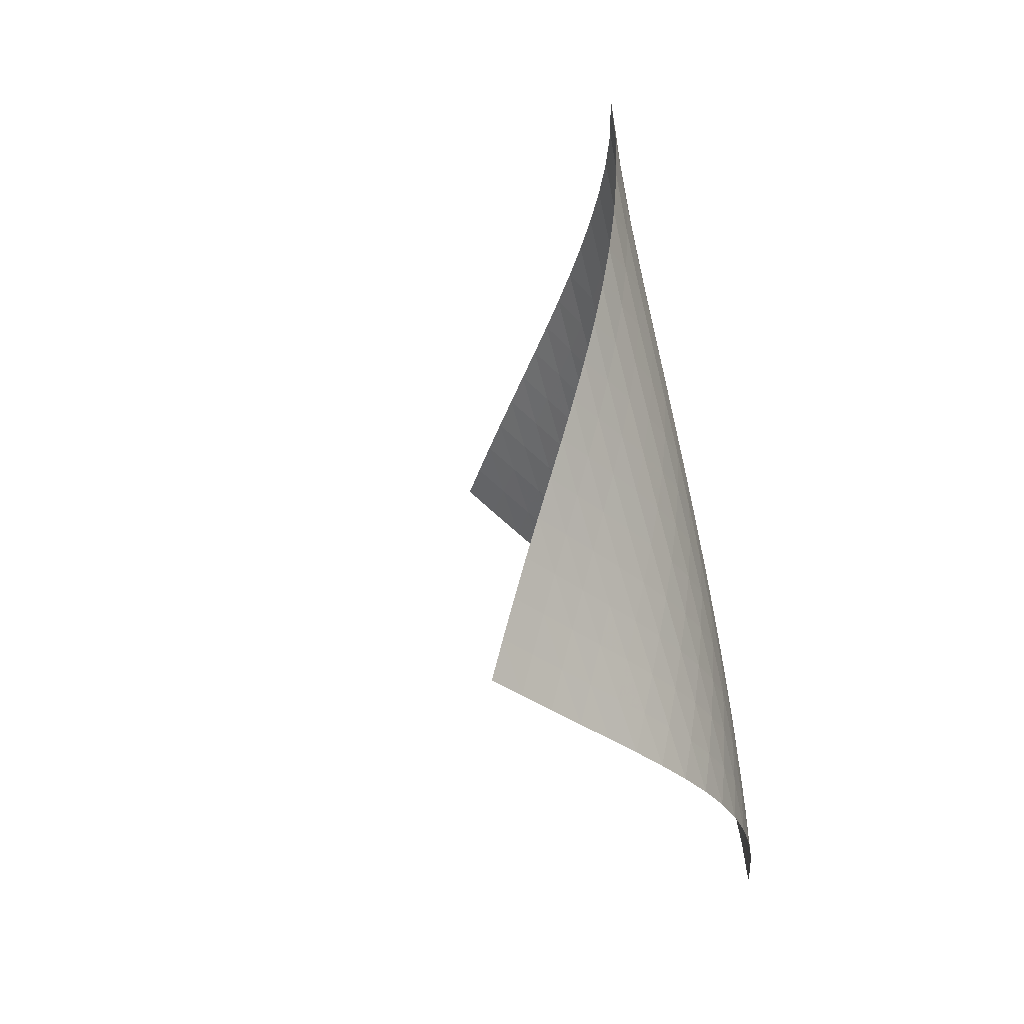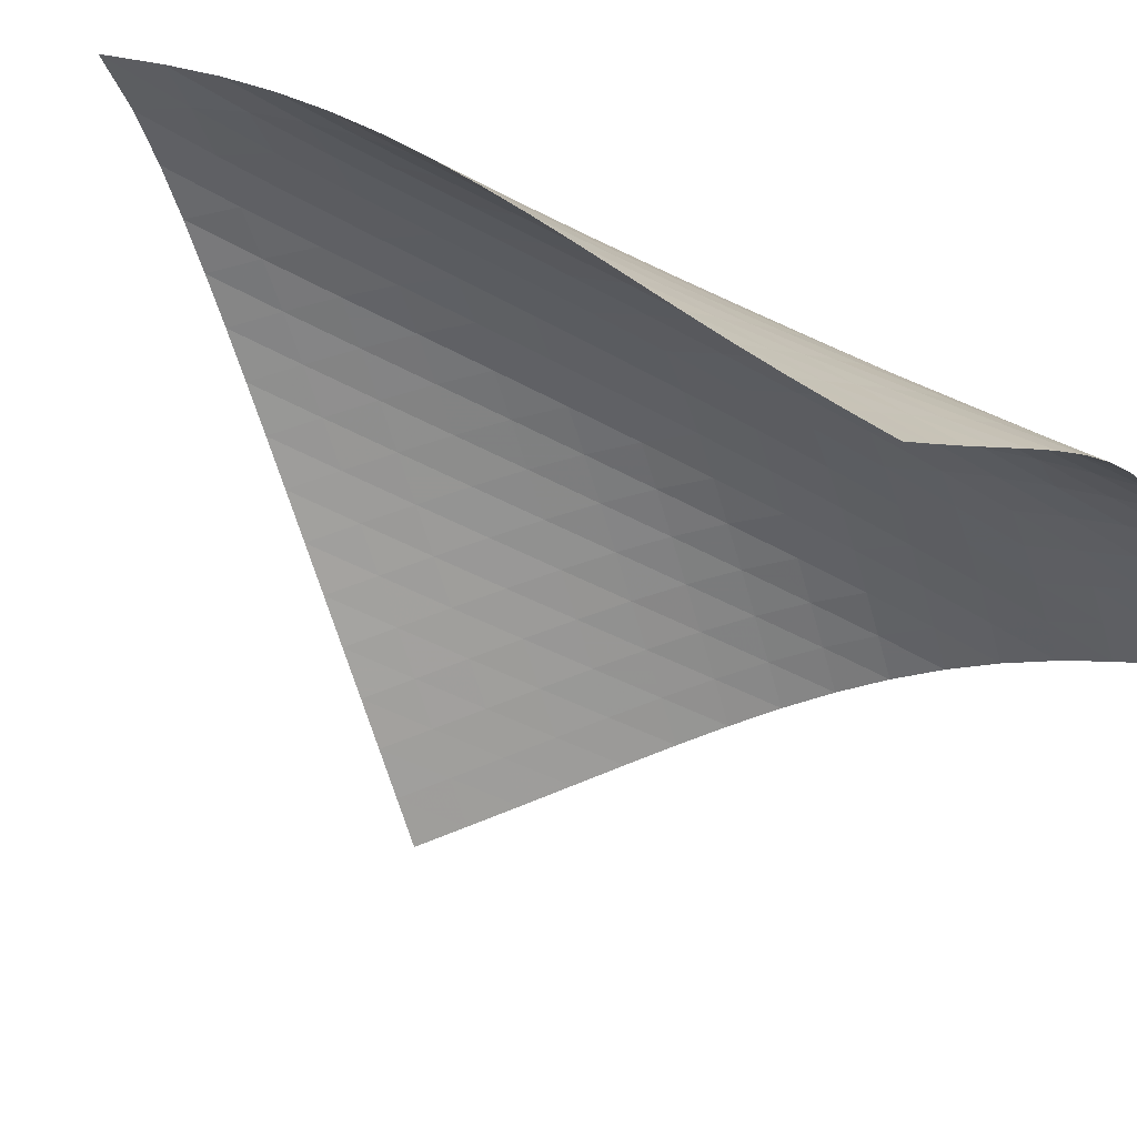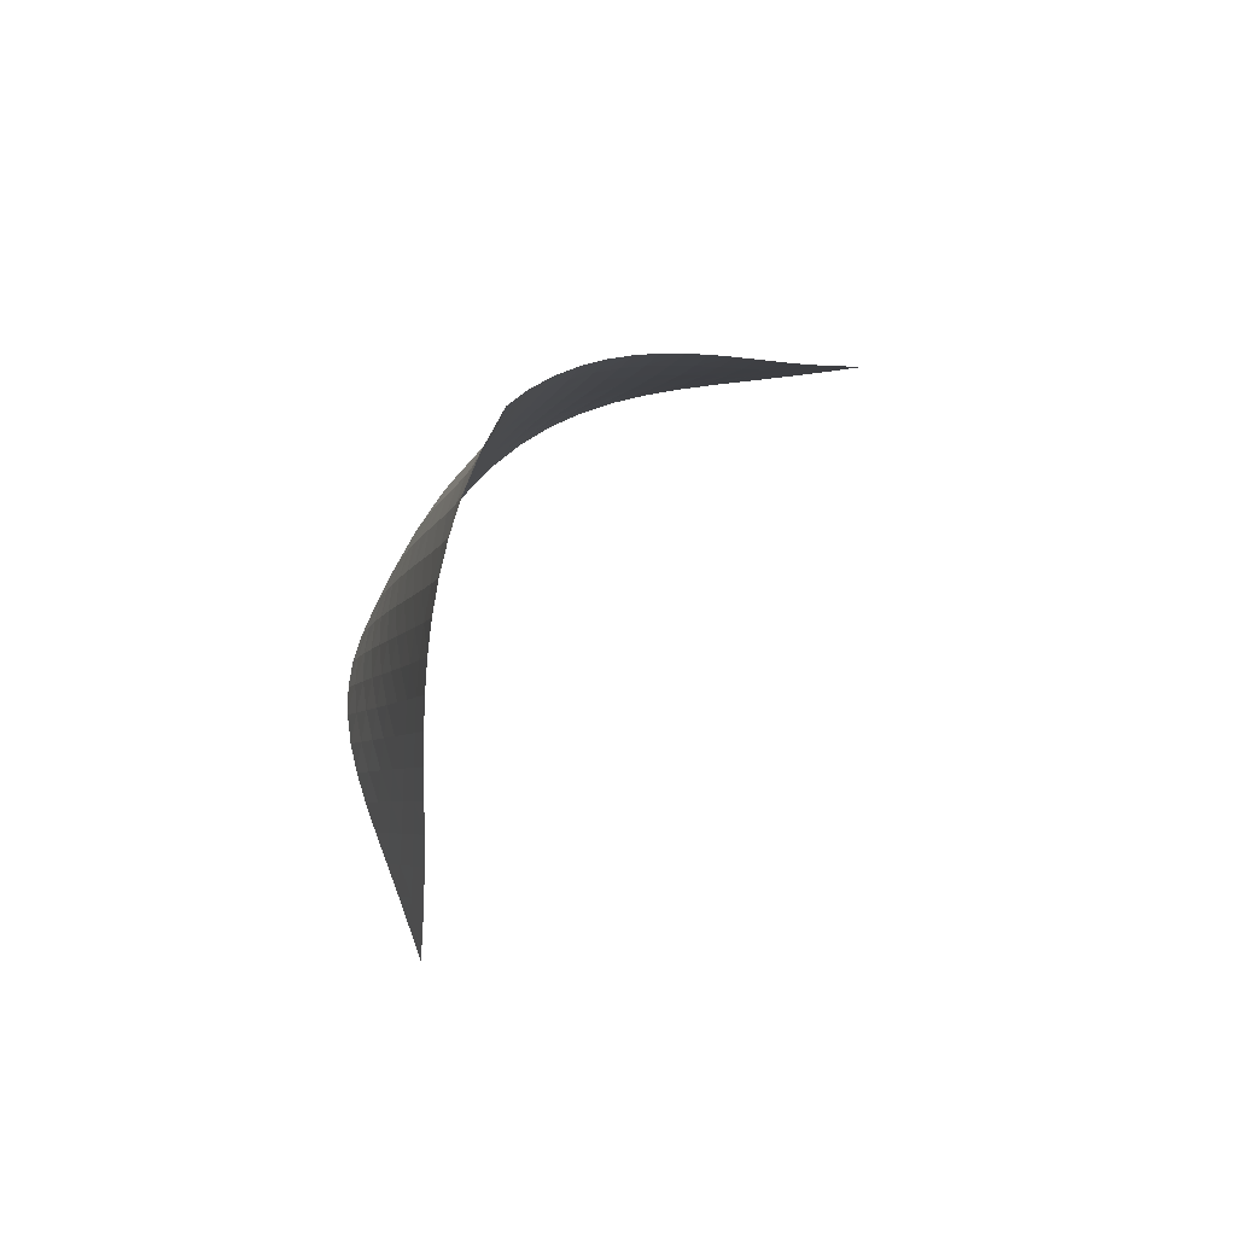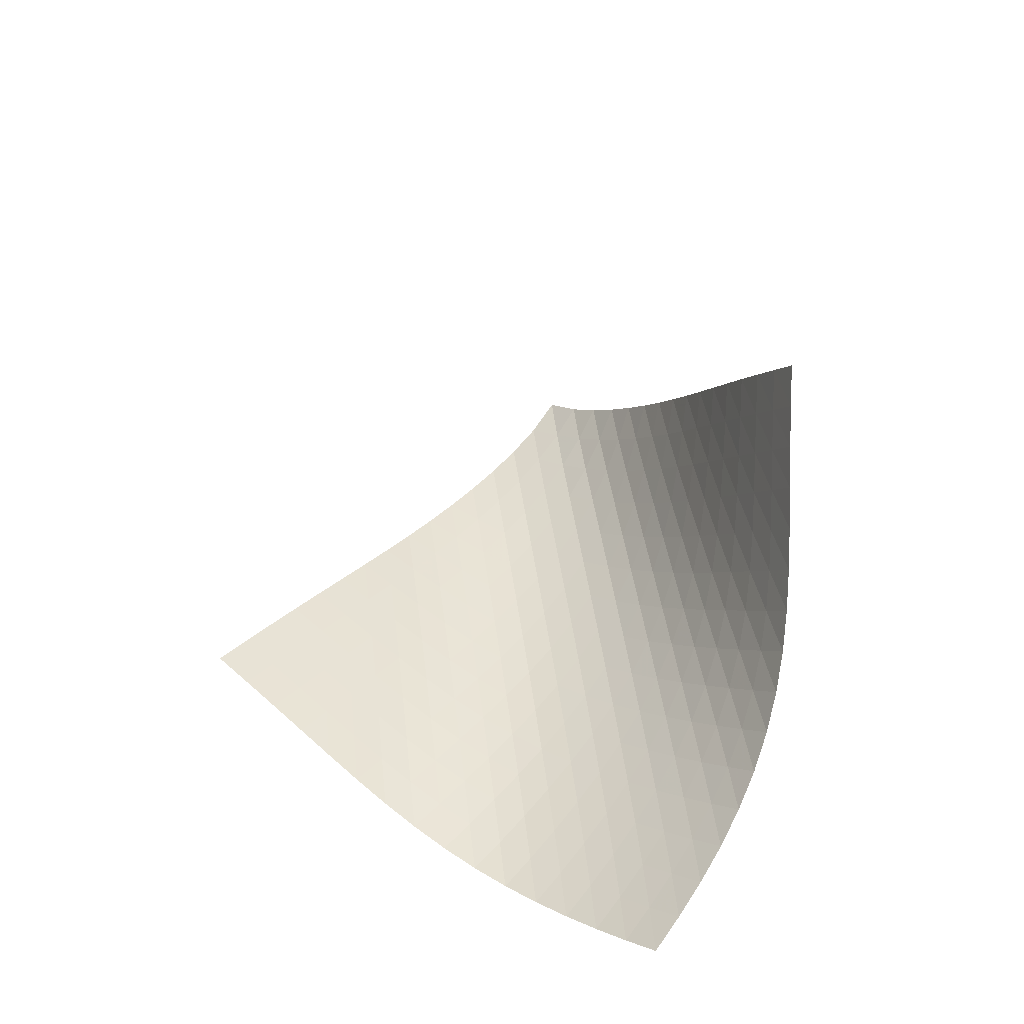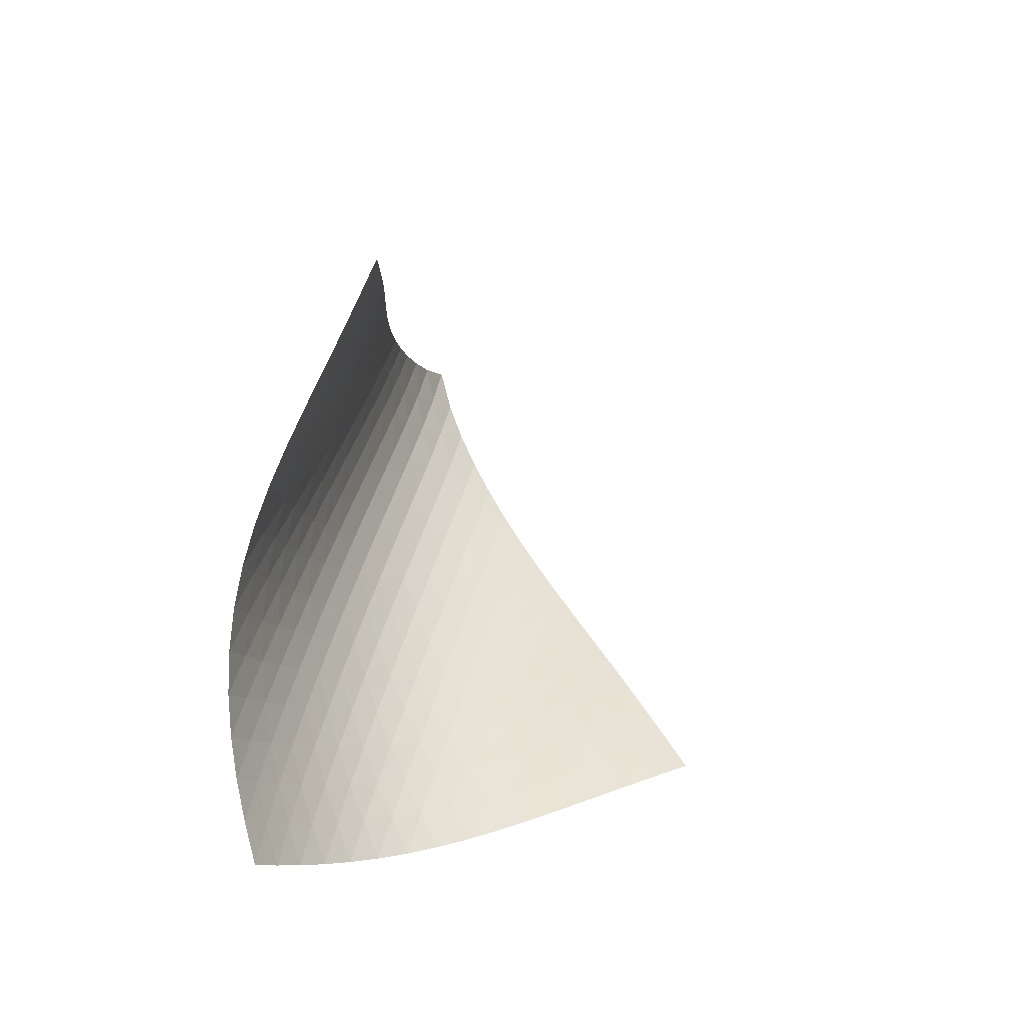
<metadata>
{"format":"obj","ext":"obj","renderer":"f3d","projection":"perspective","resolution":1024,"background":"white","views":[{"elev":15.2,"azim":-137.8,"up":"+Y"},{"elev":-77.5,"azim":-127.6,"up":"+Z"},{"elev":77.4,"azim":81.3,"up":"+Y"},{"elev":-60.8,"azim":165.4,"up":"+Y"},{"elev":-60.4,"azim":73.1,"up":"+Y"}]}
</metadata>
<code>
v -6.503 -0.05069 6.503
v 0.7251 -10.74 9.63
v -9.63 -10.74 -0.7251
v -9.02 -18.59 9.02
v -9.475 -10.05 -0.2308
v -9.331 -9.347 0.2632
v -9.199 -8.644 0.7568
v -9.079 -7.939 1.25
v -8.966 -7.23 1.744
v -8.852 -6.521 2.238
v -8.729 -5.812 2.733
v -8.59 -5.104 3.228
v -8.425 -4.397 3.723
v -8.23 -3.693 4.217
v -7.995 -2.99 4.707
v -7.715 -2.288 5.189
v -7.381 -1.583 5.658
v -6.983 -0.8574 6.104
v -6.104 -0.8574 6.983
v -5.658 -1.583 7.381
v -5.189 -2.288 7.715
v -4.707 -2.99 7.995
v -4.217 -3.693 8.23
v -3.723 -4.397 8.425
v -3.228 -5.104 8.59
v -2.733 -5.812 8.729
v -2.238 -6.521 8.852
v -1.744 -7.23 8.966
v -1.25 -7.939 9.079
v -0.7568 -8.644 9.199
v -0.2632 -9.347 9.331
v 0.2308 -10.05 9.475
v 0.01442 -11.21 9.786
v -0.6956 -11.68 9.949
v -1.405 -12.15 10.12
v -2.114 -12.61 10.29
v -2.825 -13.08 10.45
v -3.535 -13.56 10.58
v -4.243 -14.05 10.67
v -4.943 -14.56 10.7
v -5.627 -15.08 10.65
v -6.284 -15.63 10.53
v -6.906 -16.2 10.33
v -7.489 -16.78 10.07
v -8.032 -17.37 9.762
v -8.54 -17.98 9.406
v -9.406 -17.98 8.54
v -9.762 -17.37 8.032
v -10.07 -16.78 7.489
v -10.33 -16.2 6.906
v -10.53 -15.63 6.284
v -10.65 -15.08 5.627
v -10.7 -14.56 4.943
v -10.67 -14.05 4.243
v -10.58 -13.56 3.535
v -10.45 -13.08 2.825
v -10.29 -12.61 2.114
v -10.12 -12.15 1.405
v -9.949 -11.68 0.6956
v -9.786 -11.21 -0.01442
v -6.664 -1.477 6.664
v -7.144 -2.148 6.279
v -7.552 -2.827 5.849
v -7.897 -3.512 5.392
v -8.186 -4.202 4.917
v -8.429 -4.898 4.431
v -8.632 -5.597 3.94
v -8.803 -6.299 3.446
v -8.952 -7.003 2.951
v -9.086 -7.708 2.456
v -9.214 -8.414 1.962
v -9.344 -9.117 1.468
v -9.482 -9.818 0.9742
v -9.631 -10.52 0.48
v -6.279 -2.148 7.144
v -6.843 -2.758 6.843
v -7.334 -3.398 6.473
v -7.753 -4.057 6.054
v -8.105 -4.728 5.603
v -8.401 -5.41 5.131
v -8.649 -6.098 4.647
v -8.858 -6.792 4.156
v -9.037 -7.49 3.663
v -9.196 -8.19 3.168
v -9.343 -8.891 2.673
v -9.488 -9.591 2.179
v -9.636 -10.29 1.685
v -9.791 -10.99 1.19
v -5.849 -2.827 7.552
v -6.473 -3.398 7.334
v -7.042 -4 7.042
v -7.54 -4.627 6.679
v -7.965 -5.275 6.265
v -8.325 -5.938 5.816
v -8.627 -6.612 5.346
v -8.882 -7.295 4.863
v -9.1 -7.984 4.373
v -9.29 -8.676 3.879
v -9.463 -9.371 3.385
v -9.627 -10.07 2.89
v -9.79 -10.76 2.395
v -9.955 -11.45 1.9
v -5.392 -3.512 7.897
v -6.054 -4.057 7.753
v -6.679 -4.627 7.54
v -7.248 -5.224 7.248
v -7.749 -5.846 6.888
v -8.179 -6.487 6.476
v -8.546 -7.144 6.029
v -8.857 -7.812 5.56
v -9.123 -8.489 5.078
v -9.353 -9.171 4.588
v -9.559 -9.858 4.095
v -9.749 -10.55 3.6
v -9.933 -11.23 3.105
v -10.11 -11.92 2.61
v -4.917 -4.202 8.186
v -5.603 -4.728 8.105
v -6.265 -5.275 7.965
v -6.888 -5.846 7.749
v -7.454 -6.442 7.454
v -7.955 -7.06 7.093
v -8.39 -7.697 6.683
v -8.765 -8.348 6.238
v -9.087 -9.01 5.771
v -9.366 -9.68 5.29
v -9.614 -10.36 4.802
v -9.84 -11.03 4.309
v -10.05 -11.72 3.815
v -10.26 -12.4 3.32
v -4.431 -4.898 8.429
v -5.131 -5.41 8.401
v -5.816 -5.938 8.325
v -6.476 -6.487 8.179
v -7.093 -7.06 7.955
v -7.656 -7.656 7.656
v -8.156 -8.272 7.294
v -8.596 -8.905 6.885
v -8.979 -9.55 6.443
v -9.314 -10.21 5.978
v -9.611 -10.87 5.5
v -9.88 -11.54 5.014
v -10.13 -12.21 4.523
v -10.36 -12.88 4.03
v -3.94 -5.597 8.632
v -4.647 -6.098 8.649
v -5.346 -6.612 8.627
v -6.029 -7.144 8.546
v -6.683 -7.697 8.39
v -7.294 -8.272 8.156
v -7.852 -8.868 7.852
v -8.351 -9.483 7.488
v -8.795 -10.11 7.081
v -9.188 -10.75 6.641
v -9.538 -11.4 6.18
v -9.855 -12.06 5.706
v -10.15 -12.72 5.223
v -10.42 -13.38 4.735
v -3.446 -6.299 8.803
v -4.156 -6.792 8.858
v -4.863 -7.295 8.882
v -5.56 -7.812 8.857
v -6.238 -8.348 8.765
v -6.885 -8.905 8.596
v -7.488 -9.483 8.351
v -8.04 -10.08 8.04
v -8.539 -10.69 7.675
v -8.986 -11.32 7.268
v -9.389 -11.96 6.832
v -9.756 -12.6 6.377
v -10.09 -13.25 5.908
v -10.41 -13.9 5.429
v -2.951 -7.003 8.952
v -3.663 -7.49 9.037
v -4.373 -7.984 9.1
v -5.078 -8.489 9.123
v -5.771 -9.01 9.087
v -6.443 -9.55 8.979
v -7.081 -10.11 8.795
v -7.675 -10.69 8.539
v -8.22 -11.29 8.22
v -8.716 -11.9 7.852
v -9.168 -12.53 7.447
v -9.582 -13.16 7.016
v -9.966 -13.8 6.566
v -10.32 -14.44 6.102
v -2.456 -7.708 9.086
v -3.168 -8.19 9.196
v -3.879 -8.676 9.29
v -4.588 -9.171 9.353
v -5.29 -9.68 9.366
v -5.978 -10.21 9.314
v -6.641 -10.75 9.188
v -7.268 -11.32 8.986
v -7.852 -11.9 8.716
v -8.39 -12.51 8.39
v -8.884 -13.12 8.02
v -9.341 -13.74 7.616
v -9.765 -14.36 7.189
v -10.16 -14.99 6.745
v -1.962 -8.414 9.214
v -2.673 -8.891 9.343
v -3.385 -9.371 9.463
v -4.095 -9.858 9.559
v -4.802 -10.36 9.614
v -5.5 -10.87 9.611
v -6.18 -11.4 9.538
v -6.832 -11.96 9.389
v -7.447 -12.53 9.168
v -8.02 -13.12 8.884
v -8.55 -13.72 8.55
v -9.041 -14.33 8.176
v -9.5 -14.95 7.774
v -9.931 -15.57 7.349
v -1.468 -9.117 9.344
v -2.179 -9.591 9.488
v -2.89 -10.07 9.627
v -3.6 -10.55 9.749
v -4.309 -11.03 9.84
v -5.014 -11.54 9.88
v -5.706 -12.06 9.855
v -6.377 -12.6 9.756
v -7.016 -13.16 9.582
v -7.616 -13.74 9.341
v -8.176 -14.33 9.041
v -8.697 -14.93 8.697
v -9.184 -15.54 8.319
v -9.642 -16.16 7.914
v -0.9742 -9.818 9.482
v -1.685 -10.29 9.636
v -2.395 -10.76 9.79
v -3.105 -11.23 9.933
v -3.815 -11.72 10.05
v -4.523 -12.21 10.13
v -5.223 -12.72 10.15
v -5.908 -13.25 10.09
v -6.566 -13.8 9.966
v -7.189 -14.36 9.765
v -7.774 -14.95 9.5
v -8.319 -15.54 9.184
v -8.828 -16.15 8.828
v -9.307 -16.76 8.441
v -0.48 -10.52 9.631
v -1.19 -10.99 9.791
v -1.9 -11.45 9.955
v -2.61 -11.92 10.11
v -3.32 -12.4 10.26
v -4.03 -12.88 10.36
v -4.735 -13.38 10.42
v -5.429 -13.9 10.41
v -6.102 -14.44 10.32
v -6.745 -14.99 10.16
v -7.349 -15.57 9.931
v -7.914 -16.16 9.642
v -8.441 -16.76 9.307
v -8.936 -17.37 8.936
f 256 46 4
f 256 4 47
f 5 74 60
f 5 60 3
f 74 88 59
f 74 59 60
f 88 102 58
f 88 58 59
f 102 116 57
f 102 57 58
f 116 130 56
f 116 56 57
f 130 144 55
f 130 55 56
f 144 158 54
f 144 54 55
f 158 172 53
f 158 53 54
f 172 186 52
f 172 52 53
f 186 200 51
f 186 51 52
f 200 214 50
f 200 50 51
f 214 228 49
f 214 49 50
f 228 242 48
f 228 48 49
f 242 256 47
f 242 47 48
f 1 19 61
f 1 61 18
f 18 61 62
f 18 62 17
f 17 62 63
f 17 63 16
f 16 63 64
f 16 64 15
f 15 64 65
f 15 65 14
f 14 65 66
f 14 66 13
f 13 66 67
f 13 67 12
f 12 67 68
f 12 68 11
f 11 68 69
f 11 69 10
f 10 69 70
f 10 70 9
f 9 70 71
f 9 71 8
f 8 71 72
f 8 72 7
f 7 72 73
f 7 73 6
f 6 73 74
f 6 74 5
f 19 20 75
f 19 75 61
f 61 75 76
f 61 76 62
f 62 76 77
f 62 77 63
f 63 77 78
f 63 78 64
f 64 78 79
f 64 79 65
f 65 79 80
f 65 80 66
f 66 80 81
f 66 81 67
f 67 81 82
f 67 82 68
f 68 82 83
f 68 83 69
f 69 83 84
f 69 84 70
f 70 84 85
f 70 85 71
f 71 85 86
f 71 86 72
f 72 86 87
f 72 87 73
f 73 87 88
f 73 88 74
f 20 21 89
f 20 89 75
f 75 89 90
f 75 90 76
f 76 90 91
f 76 91 77
f 77 91 92
f 77 92 78
f 78 92 93
f 78 93 79
f 79 93 94
f 79 94 80
f 80 94 95
f 80 95 81
f 81 95 96
f 81 96 82
f 82 96 97
f 82 97 83
f 83 97 98
f 83 98 84
f 84 98 99
f 84 99 85
f 85 99 100
f 85 100 86
f 86 100 101
f 86 101 87
f 87 101 102
f 87 102 88
f 21 22 103
f 21 103 89
f 89 103 104
f 89 104 90
f 90 104 105
f 90 105 91
f 91 105 106
f 91 106 92
f 92 106 107
f 92 107 93
f 93 107 108
f 93 108 94
f 94 108 109
f 94 109 95
f 95 109 110
f 95 110 96
f 96 110 111
f 96 111 97
f 97 111 112
f 97 112 98
f 98 112 113
f 98 113 99
f 99 113 114
f 99 114 100
f 100 114 115
f 100 115 101
f 101 115 116
f 101 116 102
f 22 23 117
f 22 117 103
f 103 117 118
f 103 118 104
f 104 118 119
f 104 119 105
f 105 119 120
f 105 120 106
f 106 120 121
f 106 121 107
f 107 121 122
f 107 122 108
f 108 122 123
f 108 123 109
f 109 123 124
f 109 124 110
f 110 124 125
f 110 125 111
f 111 125 126
f 111 126 112
f 112 126 127
f 112 127 113
f 113 127 128
f 113 128 114
f 114 128 129
f 114 129 115
f 115 129 130
f 115 130 116
f 23 24 131
f 23 131 117
f 117 131 132
f 117 132 118
f 118 132 133
f 118 133 119
f 119 133 134
f 119 134 120
f 120 134 135
f 120 135 121
f 121 135 136
f 121 136 122
f 122 136 137
f 122 137 123
f 123 137 138
f 123 138 124
f 124 138 139
f 124 139 125
f 125 139 140
f 125 140 126
f 126 140 141
f 126 141 127
f 127 141 142
f 127 142 128
f 128 142 143
f 128 143 129
f 129 143 144
f 129 144 130
f 24 25 145
f 24 145 131
f 131 145 146
f 131 146 132
f 132 146 147
f 132 147 133
f 133 147 148
f 133 148 134
f 134 148 149
f 134 149 135
f 135 149 150
f 135 150 136
f 136 150 151
f 136 151 137
f 137 151 152
f 137 152 138
f 138 152 153
f 138 153 139
f 139 153 154
f 139 154 140
f 140 154 155
f 140 155 141
f 141 155 156
f 141 156 142
f 142 156 157
f 142 157 143
f 143 157 158
f 143 158 144
f 25 26 159
f 25 159 145
f 145 159 160
f 145 160 146
f 146 160 161
f 146 161 147
f 147 161 162
f 147 162 148
f 148 162 163
f 148 163 149
f 149 163 164
f 149 164 150
f 150 164 165
f 150 165 151
f 151 165 166
f 151 166 152
f 152 166 167
f 152 167 153
f 153 167 168
f 153 168 154
f 154 168 169
f 154 169 155
f 155 169 170
f 155 170 156
f 156 170 171
f 156 171 157
f 157 171 172
f 157 172 158
f 26 27 173
f 26 173 159
f 159 173 174
f 159 174 160
f 160 174 175
f 160 175 161
f 161 175 176
f 161 176 162
f 162 176 177
f 162 177 163
f 163 177 178
f 163 178 164
f 164 178 179
f 164 179 165
f 165 179 180
f 165 180 166
f 166 180 181
f 166 181 167
f 167 181 182
f 167 182 168
f 168 182 183
f 168 183 169
f 169 183 184
f 169 184 170
f 170 184 185
f 170 185 171
f 171 185 186
f 171 186 172
f 27 28 187
f 27 187 173
f 173 187 188
f 173 188 174
f 174 188 189
f 174 189 175
f 175 189 190
f 175 190 176
f 176 190 191
f 176 191 177
f 177 191 192
f 177 192 178
f 178 192 193
f 178 193 179
f 179 193 194
f 179 194 180
f 180 194 195
f 180 195 181
f 181 195 196
f 181 196 182
f 182 196 197
f 182 197 183
f 183 197 198
f 183 198 184
f 184 198 199
f 184 199 185
f 185 199 200
f 185 200 186
f 28 29 201
f 28 201 187
f 187 201 202
f 187 202 188
f 188 202 203
f 188 203 189
f 189 203 204
f 189 204 190
f 190 204 205
f 190 205 191
f 191 205 206
f 191 206 192
f 192 206 207
f 192 207 193
f 193 207 208
f 193 208 194
f 194 208 209
f 194 209 195
f 195 209 210
f 195 210 196
f 196 210 211
f 196 211 197
f 197 211 212
f 197 212 198
f 198 212 213
f 198 213 199
f 199 213 214
f 199 214 200
f 29 30 215
f 29 215 201
f 201 215 216
f 201 216 202
f 202 216 217
f 202 217 203
f 203 217 218
f 203 218 204
f 204 218 219
f 204 219 205
f 205 219 220
f 205 220 206
f 206 220 221
f 206 221 207
f 207 221 222
f 207 222 208
f 208 222 223
f 208 223 209
f 209 223 224
f 209 224 210
f 210 224 225
f 210 225 211
f 211 225 226
f 211 226 212
f 212 226 227
f 212 227 213
f 213 227 228
f 213 228 214
f 30 31 229
f 30 229 215
f 215 229 230
f 215 230 216
f 216 230 231
f 216 231 217
f 217 231 232
f 217 232 218
f 218 232 233
f 218 233 219
f 219 233 234
f 219 234 220
f 220 234 235
f 220 235 221
f 221 235 236
f 221 236 222
f 222 236 237
f 222 237 223
f 223 237 238
f 223 238 224
f 224 238 239
f 224 239 225
f 225 239 240
f 225 240 226
f 226 240 241
f 226 241 227
f 227 241 242
f 227 242 228
f 31 32 243
f 31 243 229
f 229 243 244
f 229 244 230
f 230 244 245
f 230 245 231
f 231 245 246
f 231 246 232
f 232 246 247
f 232 247 233
f 233 247 248
f 233 248 234
f 234 248 249
f 234 249 235
f 235 249 250
f 235 250 236
f 236 250 251
f 236 251 237
f 237 251 252
f 237 252 238
f 238 252 253
f 238 253 239
f 239 253 254
f 239 254 240
f 240 254 255
f 240 255 241
f 241 255 256
f 241 256 242
f 32 2 33
f 32 33 243
f 243 33 34
f 243 34 244
f 244 34 35
f 244 35 245
f 245 35 36
f 245 36 246
f 246 36 37
f 246 37 247
f 247 37 38
f 247 38 248
f 248 38 39
f 248 39 249
f 249 39 40
f 249 40 250
f 250 40 41
f 250 41 251
f 251 41 42
f 251 42 252
f 252 42 43
f 252 43 253
f 253 43 44
f 253 44 254
f 254 44 45
f 254 45 255
f 255 45 46
f 255 46 256

</code>
